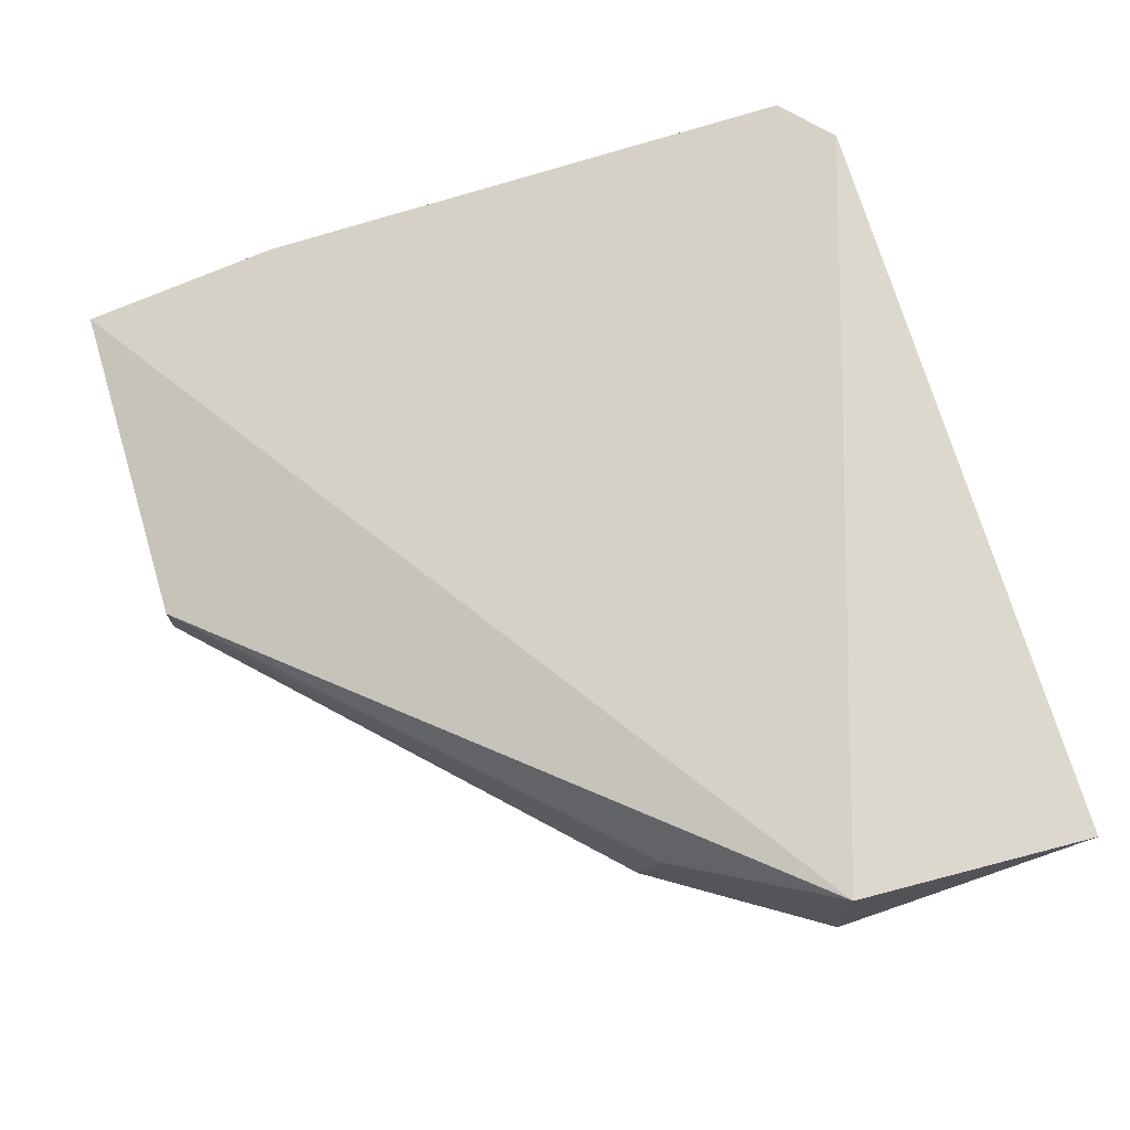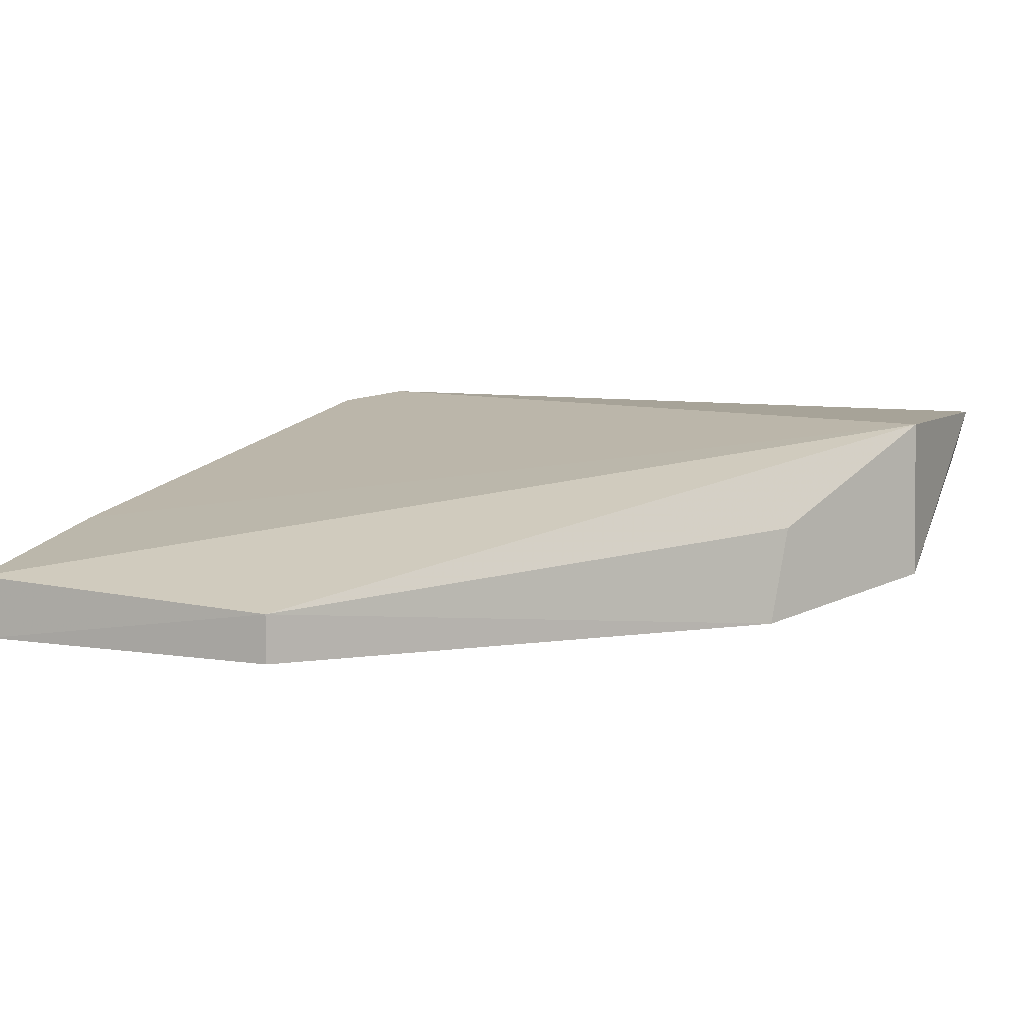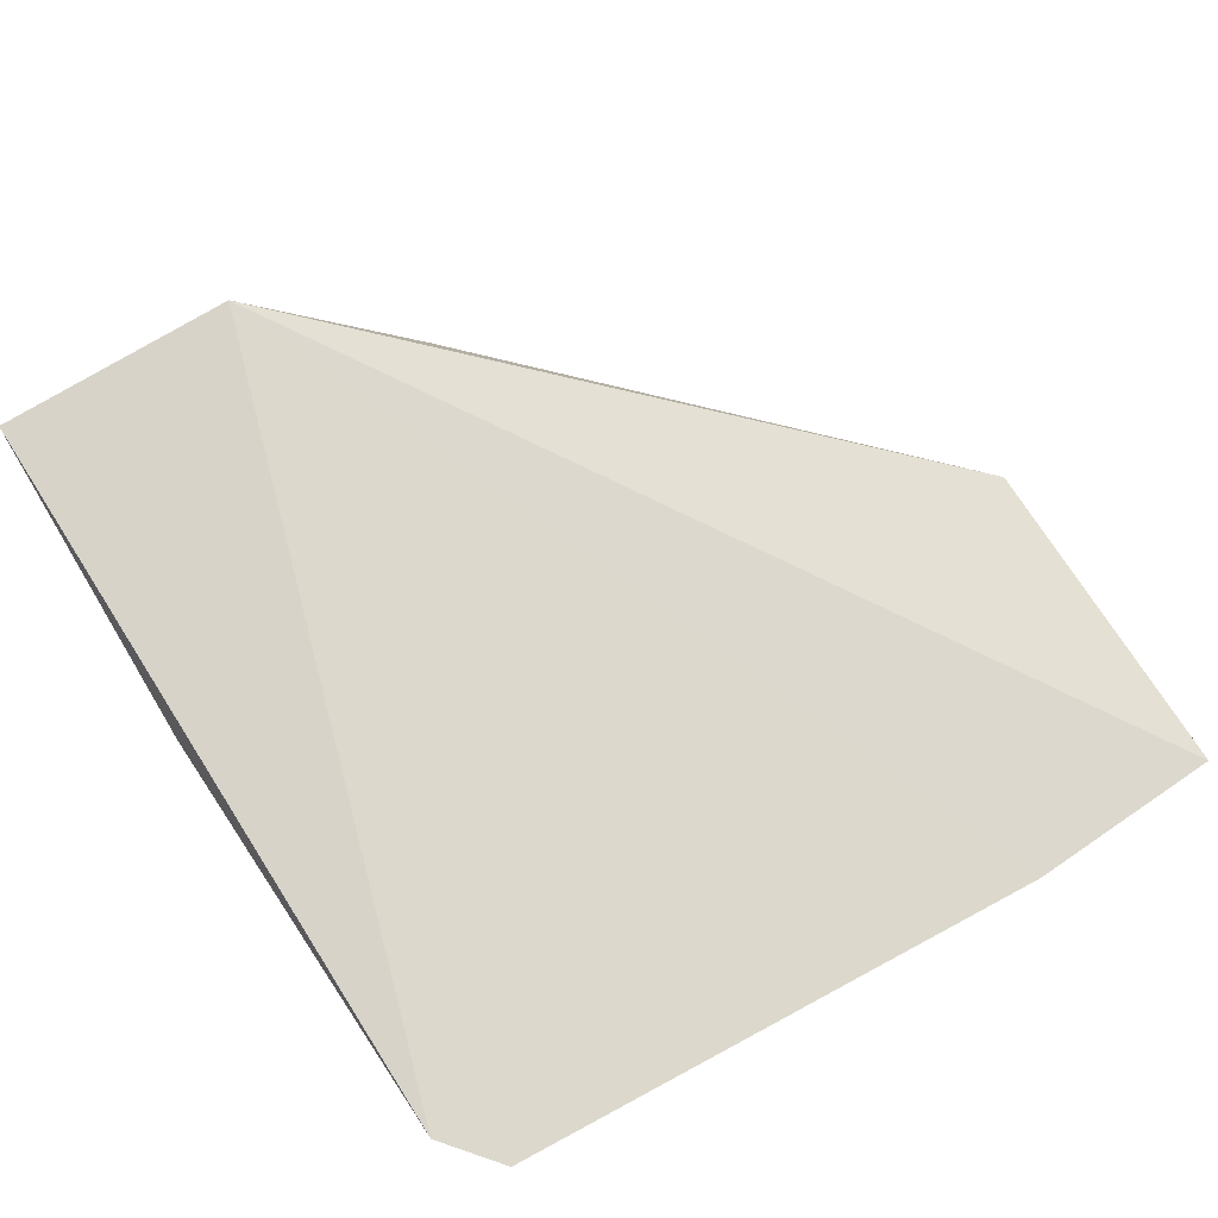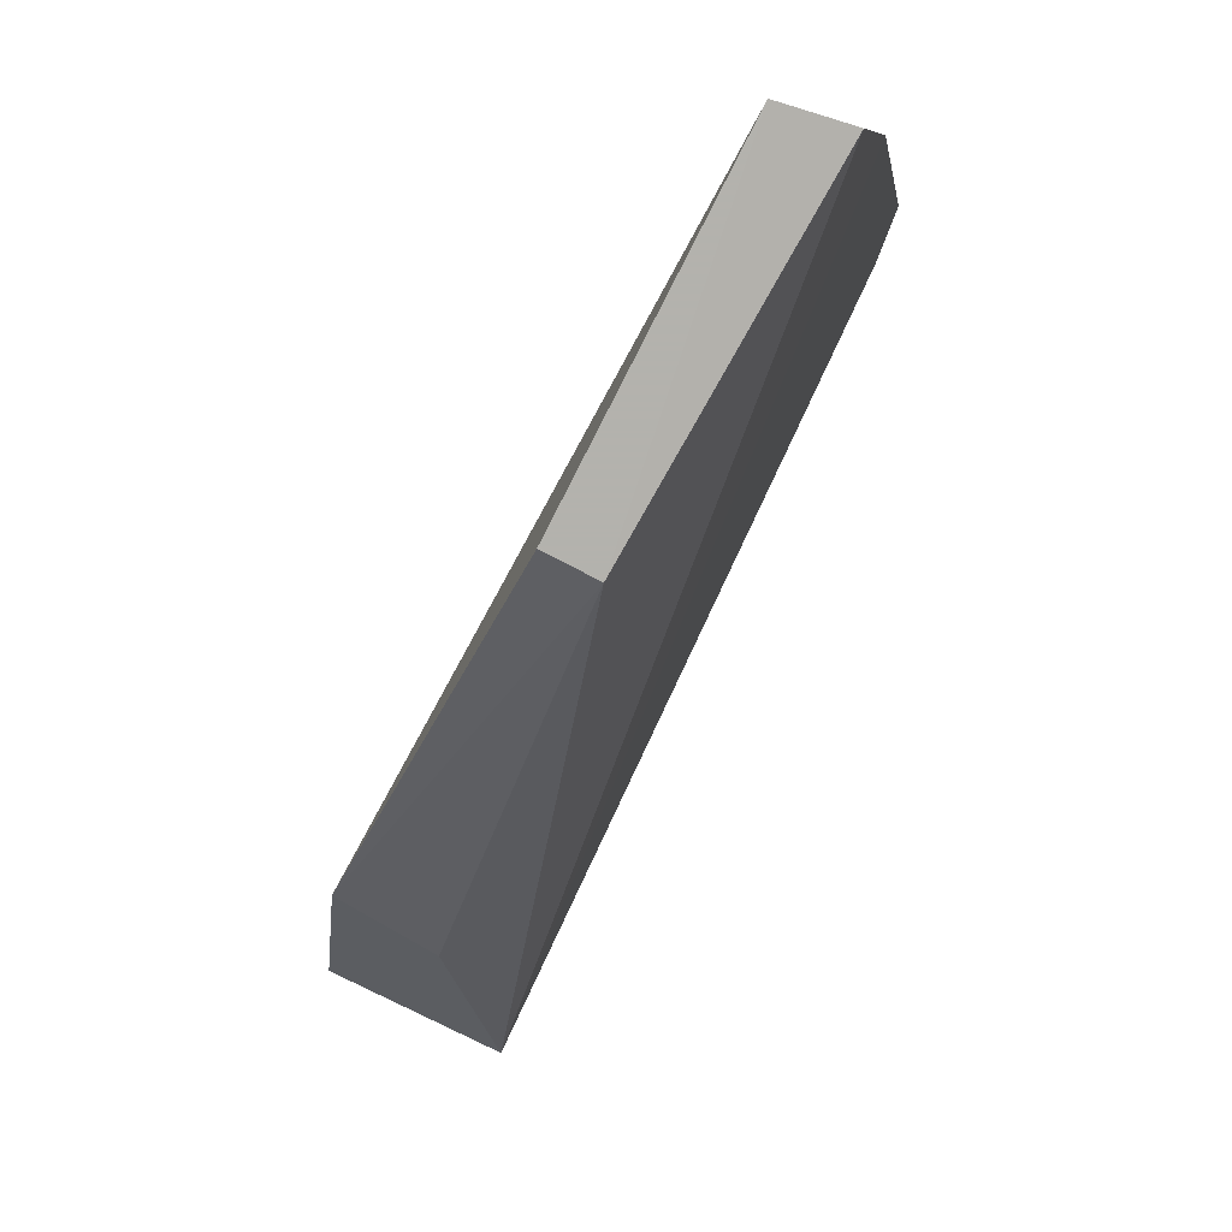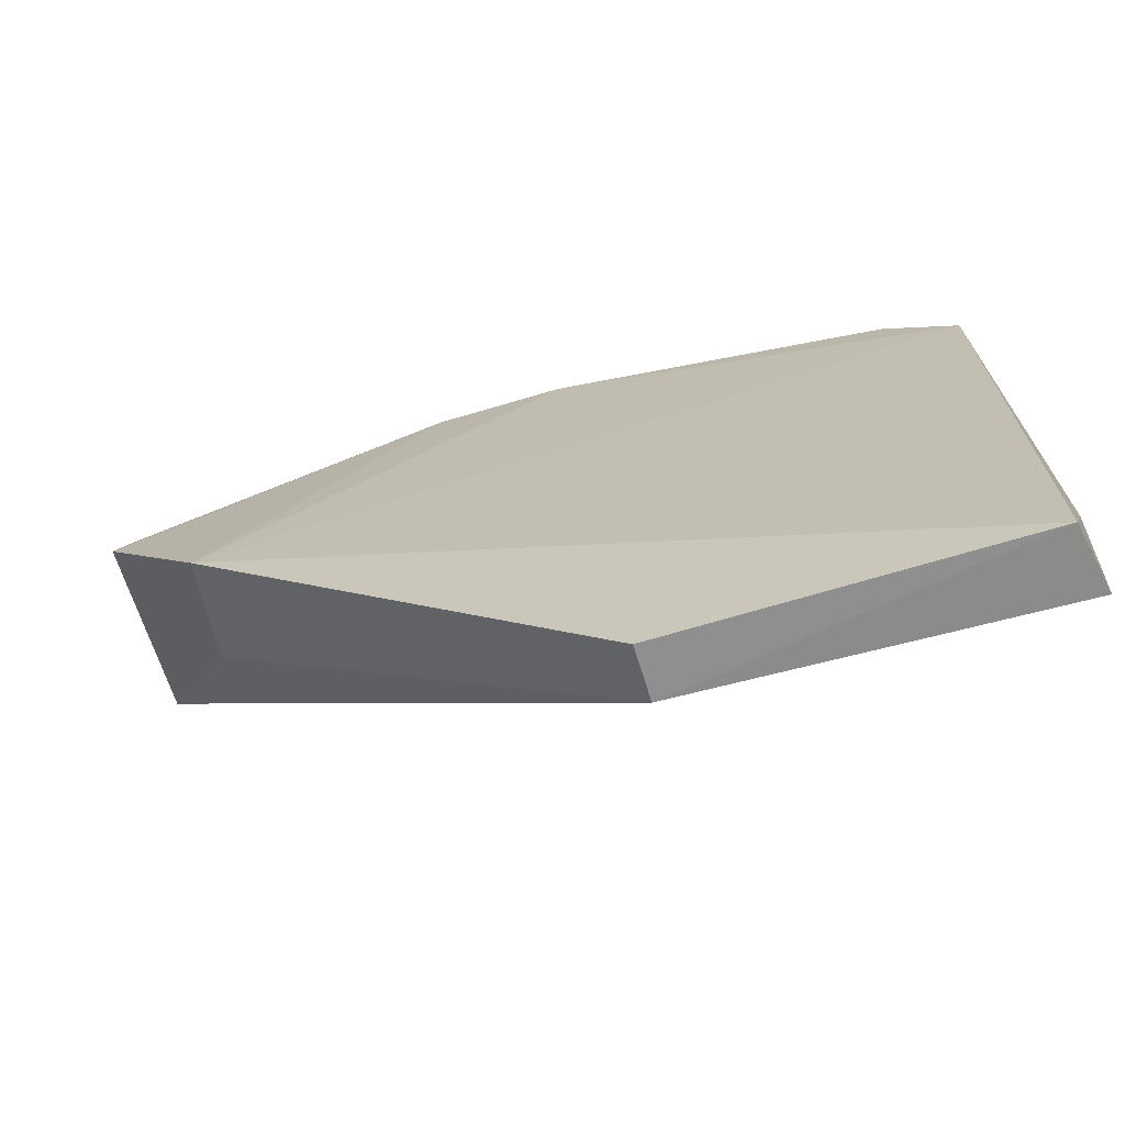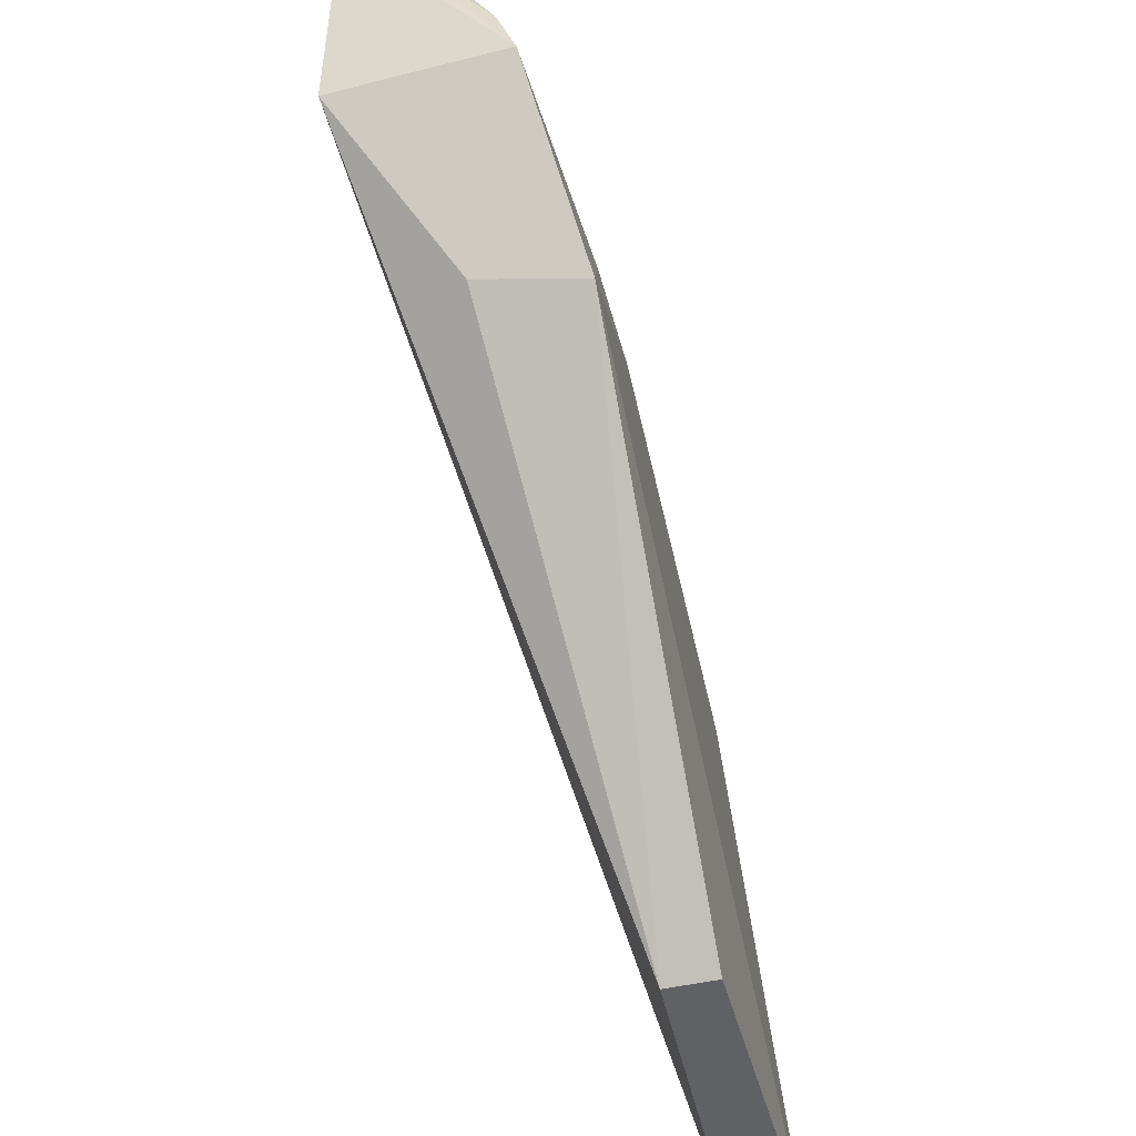
<metadata>
{"format":"obj","ext":"obj","renderer":"f3d","projection":"perspective","resolution":1024,"background":"white","views":[{"elev":73.1,"azim":73.2,"up":"+Z"},{"elev":8.0,"azim":23.3,"up":"+Z"},{"elev":75.1,"azim":-122.5,"up":"+Z"},{"elev":-79.4,"azim":-117.1,"up":"+Y"},{"elev":-65.4,"azim":-162.9,"up":"+Y"},{"elev":-47.2,"azim":104.5,"up":"+Y"}]}
</metadata>
<code>
v -0.2803 0.03078 -0.04622
v -0.1627 0.1617 -0.04962
v -0.1633 0.1609 -0.01066
v -0.3387 0.2168 -0.0119
v -0.3517 0.1607 -0.04646
v -0.1613 0.2169 -0.01199
v -0.3587 0.0313 -0.04297
v -0.1894 0.1217 -0.0577
v -0.2637 0.19 -0.04697
v -0.3604 0.07912 -0.03525
v -0.1867 0.1257 -0.03414
v -0.3561 0.03078 -0.0577
v -0.3337 0.2018 -0.03169
v -0.2363 0.19 -0.04704
v -0.3518 0.2062 -0.01437
v -0.2803 0.03078 -0.0577
v -0.3362 0.1753 -0.04498
v -0.2365 0.2195 -0.02906
v -0.3496 0.1878 -0.03366
v -0.3365 0.21 -0.02192
v -0.166 0.2018 -0.03191
v -0.3478 0.2003 -0.02447
v -0.1626 0.2099 -0.02209
v -0.1637 0.1754 -0.04516
f 6 3 2
f 6 4 3
f 7 1 3
f 9 8 5
f 10 7 3
f 10 3 4
f 11 3 1
f 11 1 8
f 11 8 2
f 11 2 3
f 12 5 8
f 12 10 5
f 12 7 10
f 12 1 7
f 14 2 8
f 14 8 9
f 15 10 4
f 15 5 10
f 16 12 8
f 16 8 1
f 16 1 12
f 17 13 9
f 17 9 5
f 18 4 6
f 18 14 9
f 18 9 13
f 19 5 15
f 19 17 5
f 19 13 17
f 20 15 4
f 20 18 13
f 20 4 18
f 21 14 18
f 22 19 15
f 22 15 20
f 22 20 13
f 22 13 19
f 23 21 18
f 23 18 6
f 23 6 2
f 24 2 14
f 24 14 21
f 24 23 2
f 24 21 23

</code>
